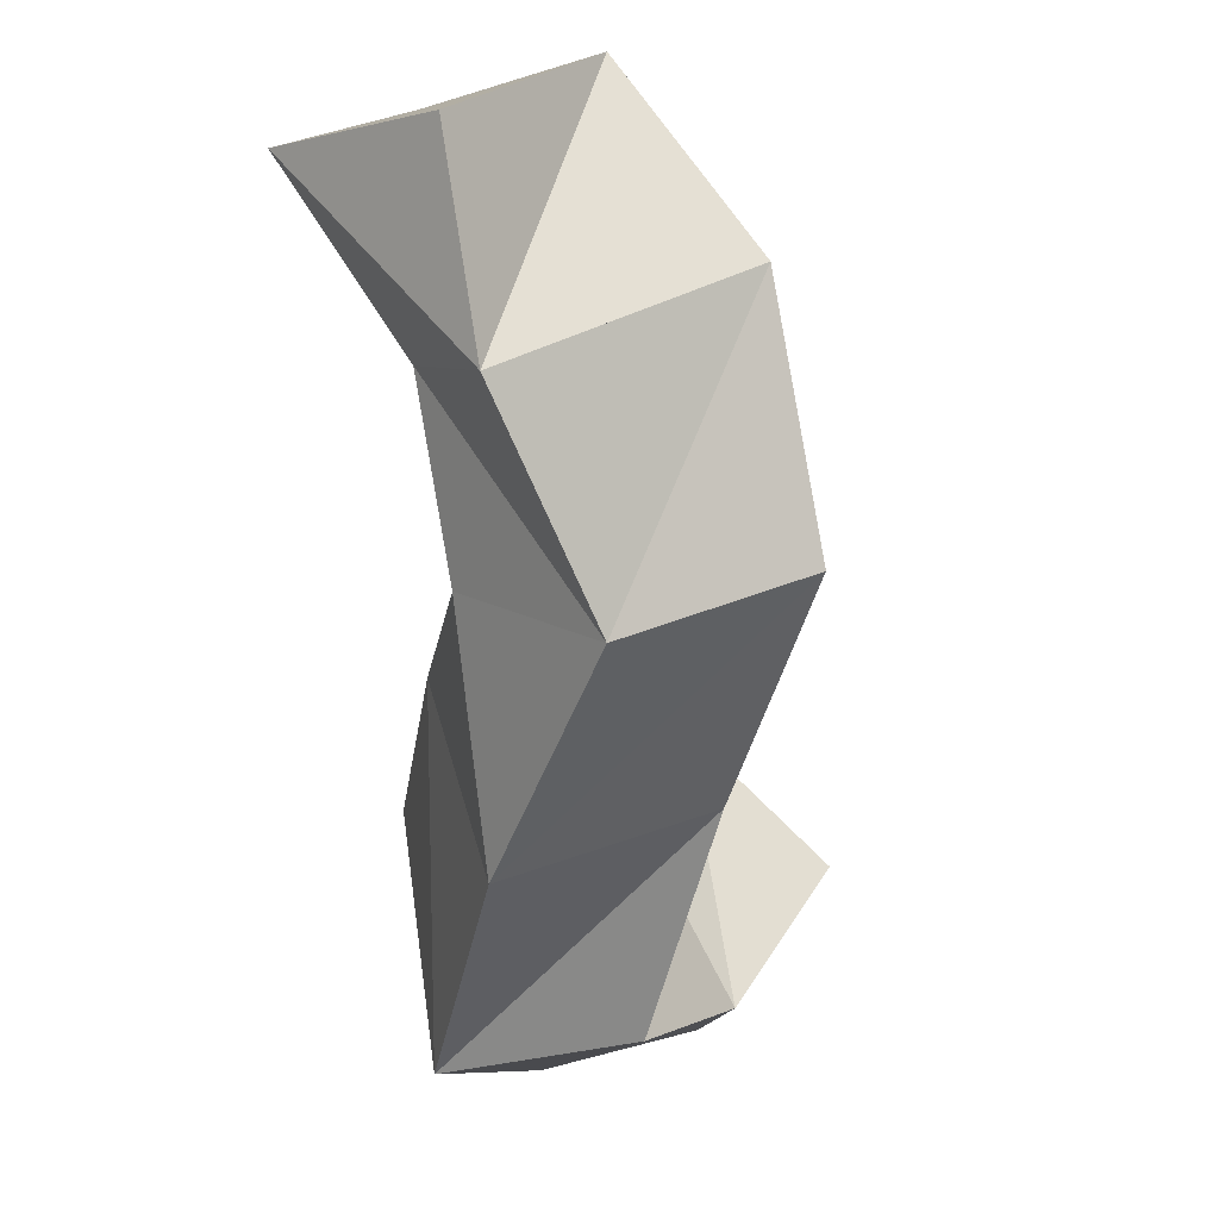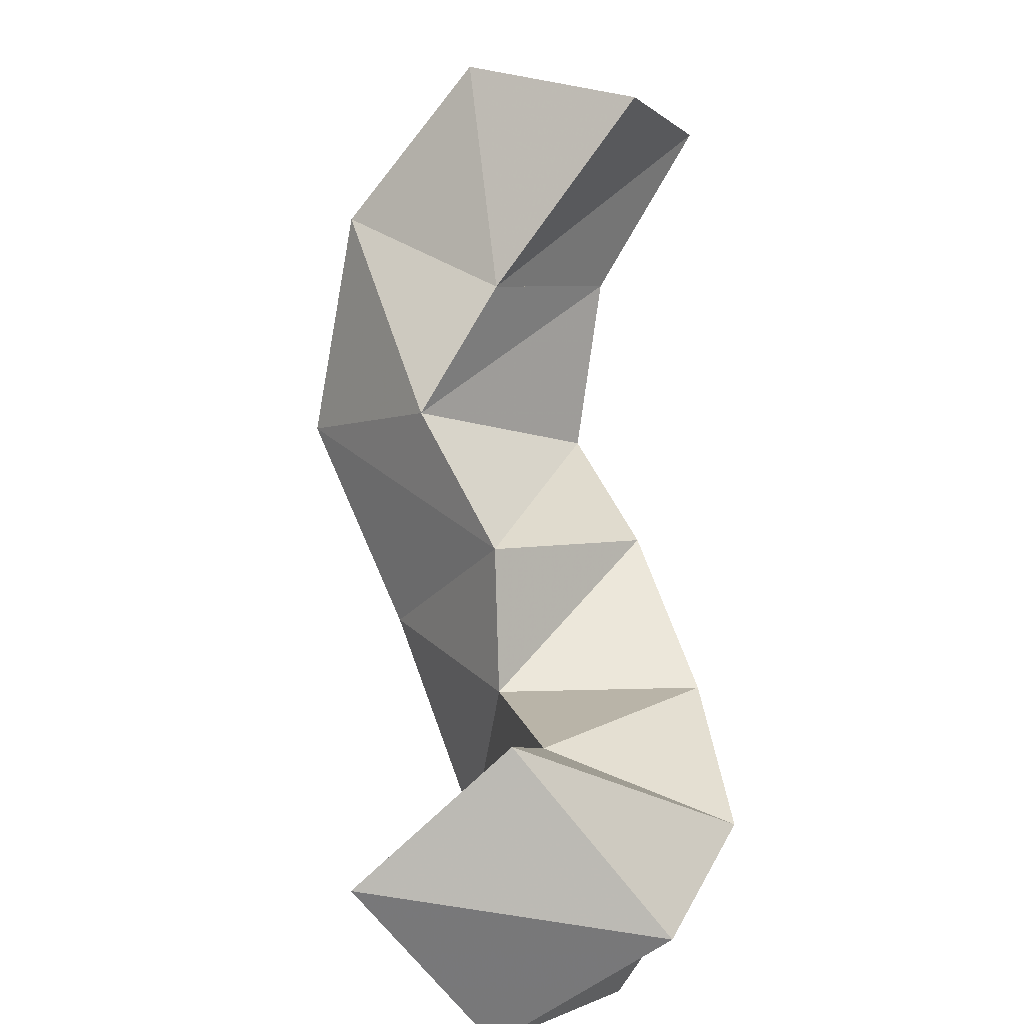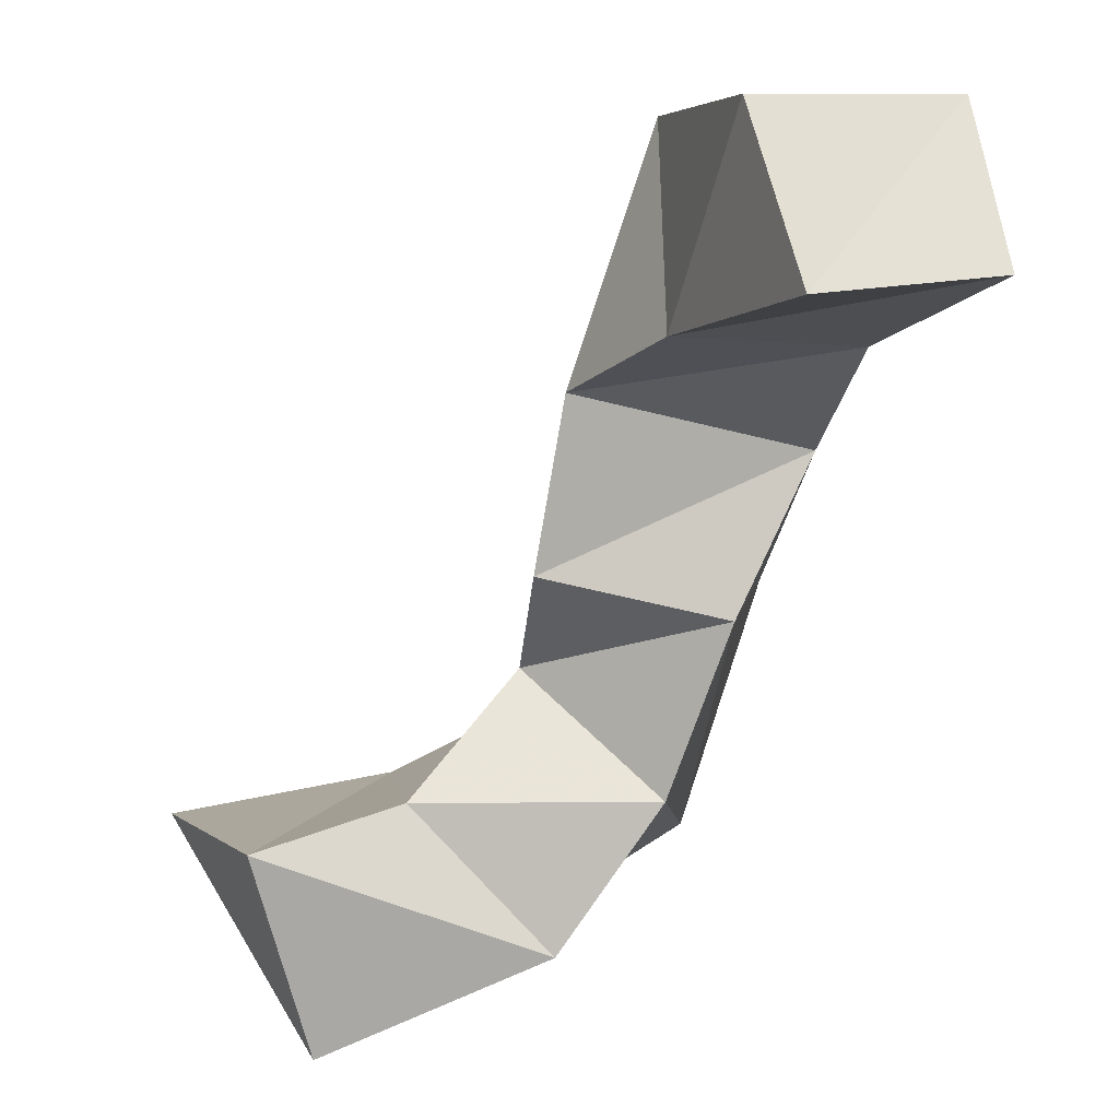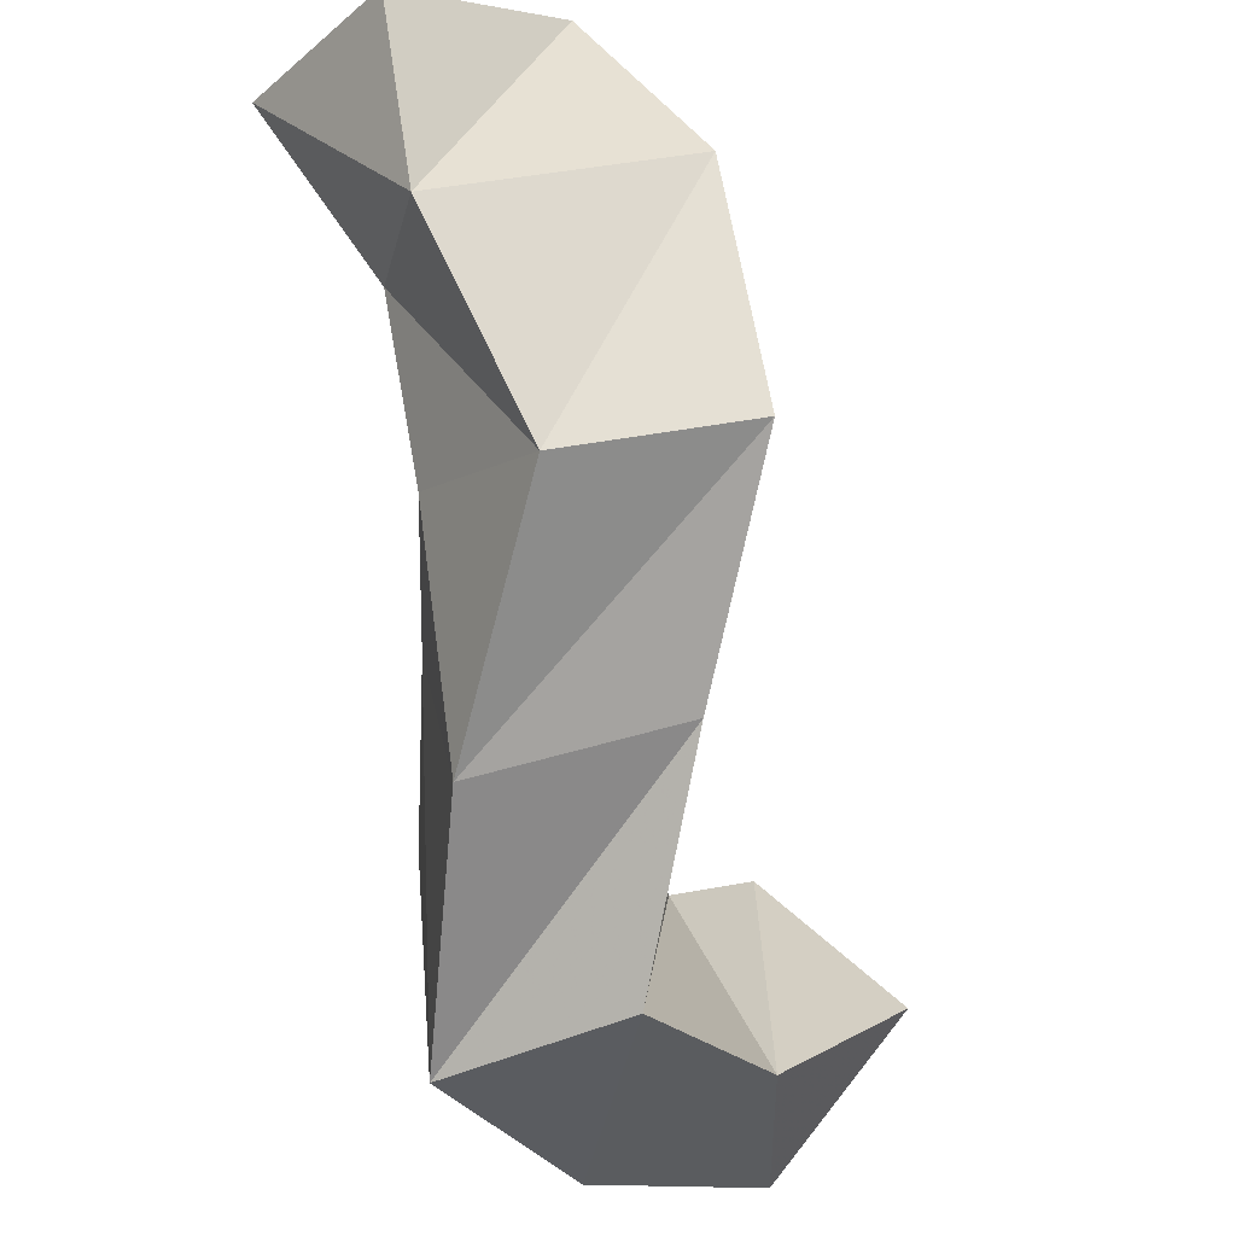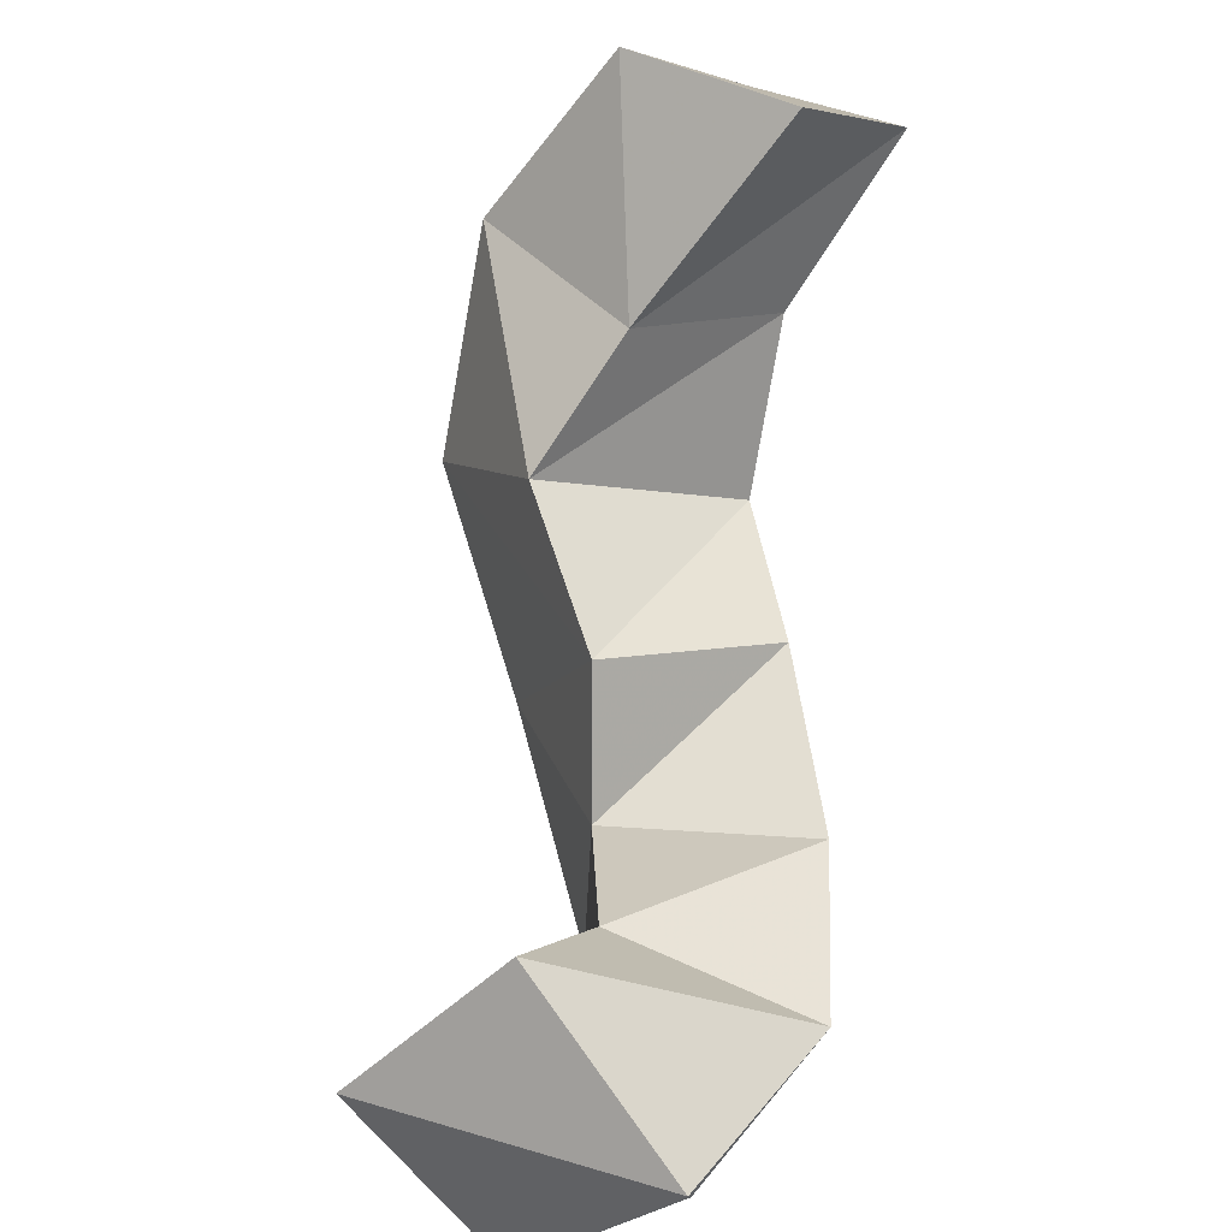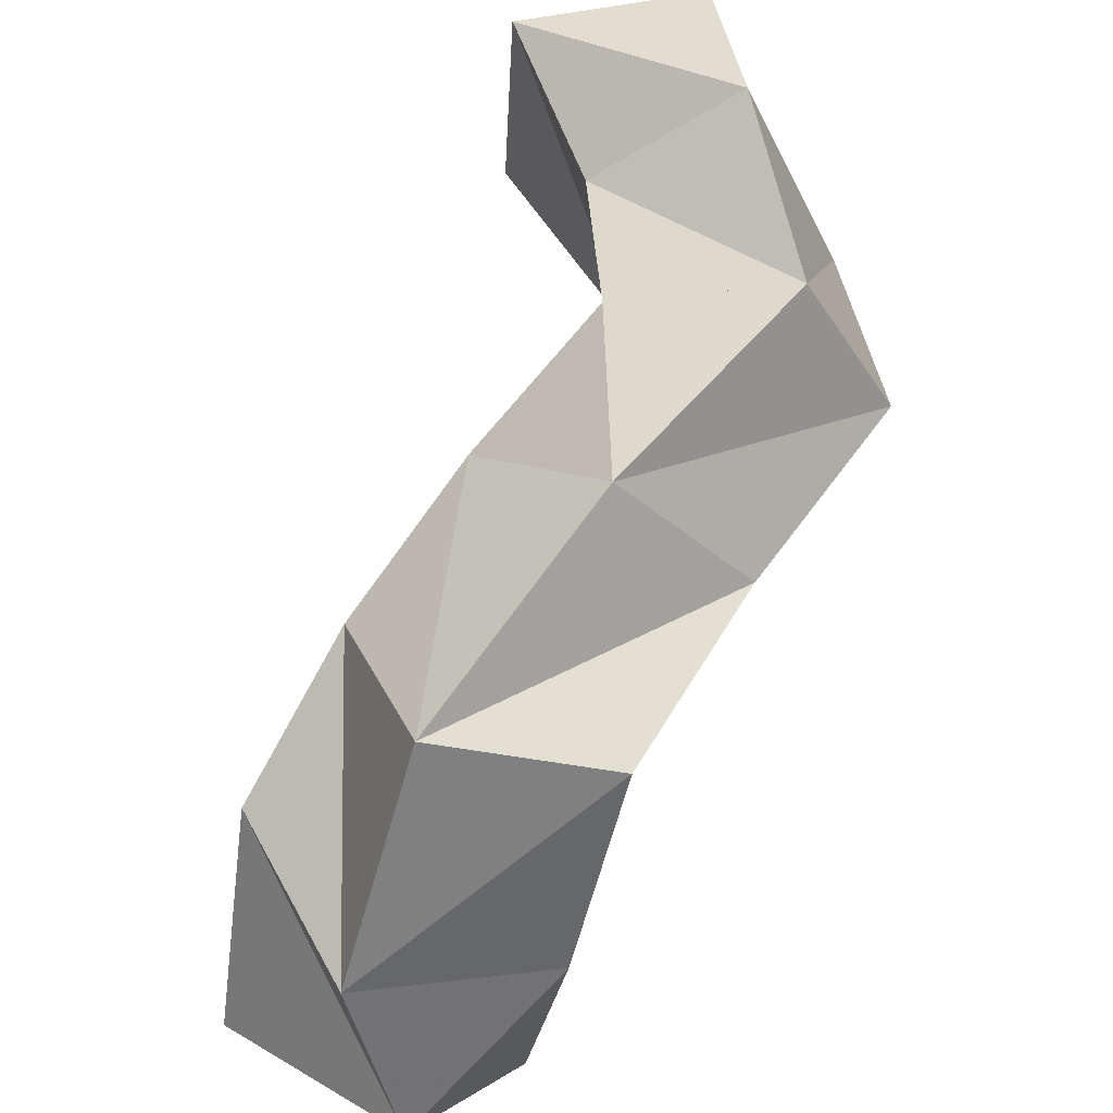
<metadata>
{"format":"obj","ext":"obj","renderer":"f3d","projection":"perspective","resolution":1024,"background":"white","views":[{"elev":1.0,"azim":99.3,"up":"+Z"},{"elev":13.4,"azim":-91.9,"up":"+Z"},{"elev":58.7,"azim":-42.3,"up":"+Z"},{"elev":-22.1,"azim":107.8,"up":"+Z"},{"elev":22.3,"azim":-80.5,"up":"+Z"},{"elev":-54.8,"azim":63.3,"up":"+Z"}]}
</metadata>
<code>
v 0.4149 0.1391 0.4557
v 0.3674 0.1614 0.4735
v 0.3878 0.1 0.4535
v 0.3445 0.119 0.4669
v 0.415 0.1465 0.4094
v 0.3757 0.1938 0.4319
v 0.3761 0.1253 0.4131
v 0.3424 0.155 0.4179
v 0.3992 0.1666 0.3609
v 0.3742 0.2042 0.3739
v 0.3708 0.1317 0.3699
v 0.3305 0.175 0.3866
v 0.3629 0.1372 0.3125
v 0.3454 0.1814 0.3265
v 0.3323 0.118 0.3515
v 0.3035 0.1566 0.3567
v 0.3173 0.116 0.2666
v 0.3226 0.1619 0.2758
v 0.2989 0.1049 0.321
v 0.2976 0.1557 0.3208
v 0.2564 0.1277 0.2573
v 0.2691 0.1745 0.2748
v 0.2589 0.1 0.2991
v 0.2531 0.1464 0.3209
v 0.2195 0.1593 0.2616
v 0.2141 0.191 0.3014
v 0.2004 0.1206 0.2947
v 0.2134 0.1552 0.3349
f 1 2 4
f 3 1 4
f 2 6 8
f 4 2 8
f 6 5 7
f 8 6 7
f 5 1 3
f 7 5 3
f 8 7 3
f 4 8 3
f 2 1 5
f 6 2 5
f 5 6 8
f 7 5 8
f 6 10 12
f 8 6 12
f 10 9 11
f 12 10 11
f 9 5 7
f 11 9 7
f 12 11 7
f 8 12 7
f 6 5 9
f 10 6 9
f 9 10 12
f 11 9 12
f 10 14 16
f 12 10 16
f 14 13 15
f 16 14 15
f 13 9 11
f 15 13 11
f 16 15 11
f 12 16 11
f 10 9 13
f 14 10 13
f 13 14 16
f 15 13 16
f 14 18 20
f 16 14 20
f 18 17 19
f 20 18 19
f 17 13 15
f 19 17 15
f 20 19 15
f 16 20 15
f 14 13 17
f 18 14 17
f 17 18 20
f 19 17 20
f 18 22 24
f 20 18 24
f 22 21 23
f 24 22 23
f 21 17 19
f 23 21 19
f 24 23 19
f 20 24 19
f 18 17 21
f 22 18 21
f 21 22 24
f 23 21 24
f 22 26 28
f 24 22 28
f 26 25 27
f 28 26 27
f 25 21 23
f 27 25 23
f 28 27 23
f 24 28 23
f 22 21 25
f 26 22 25

</code>
